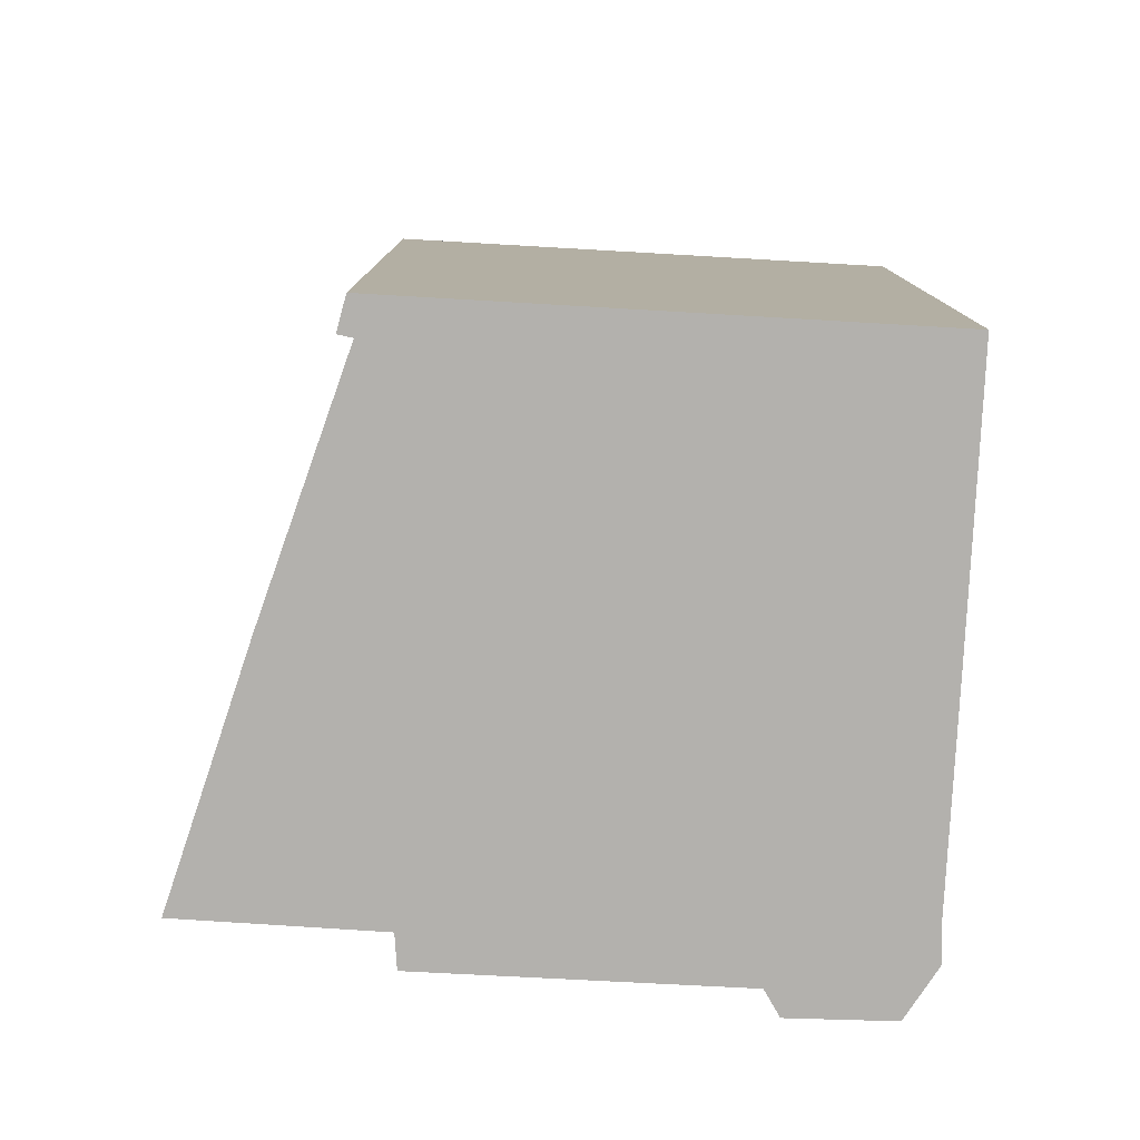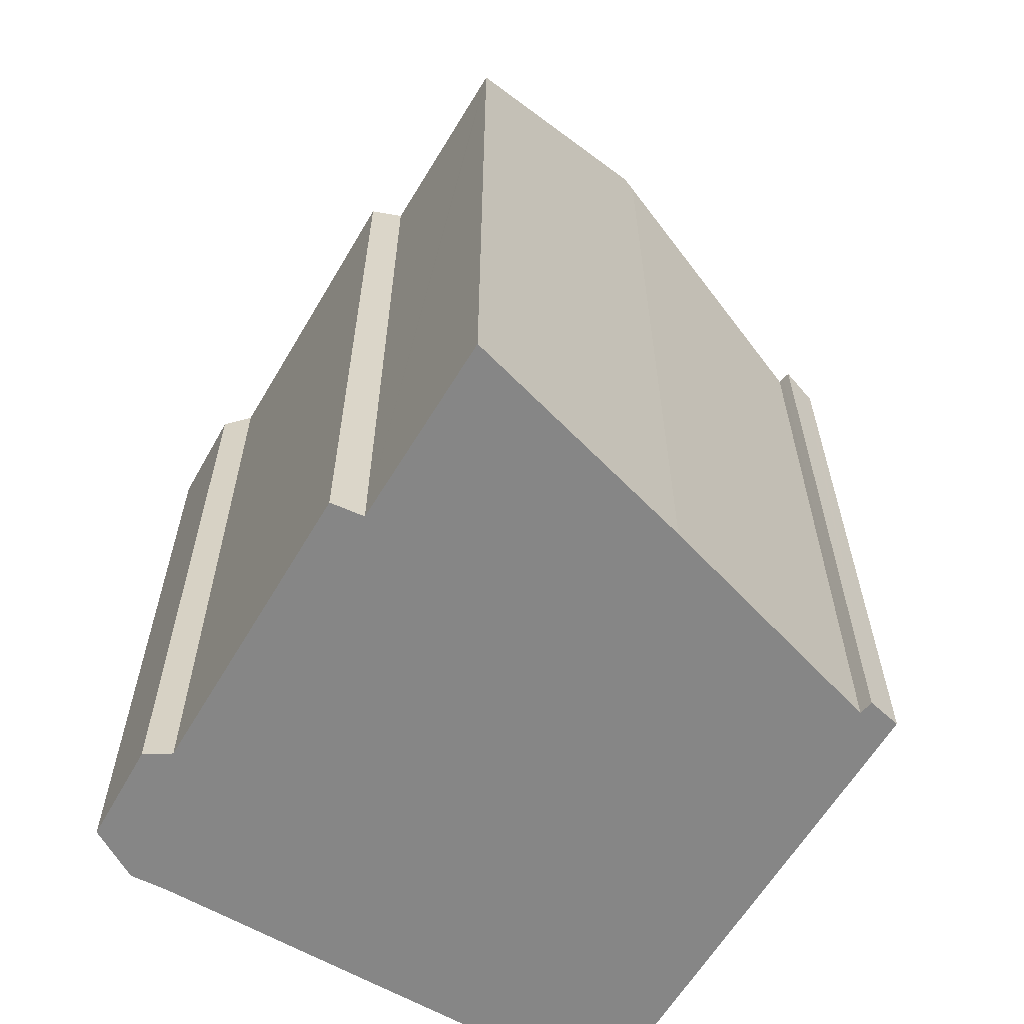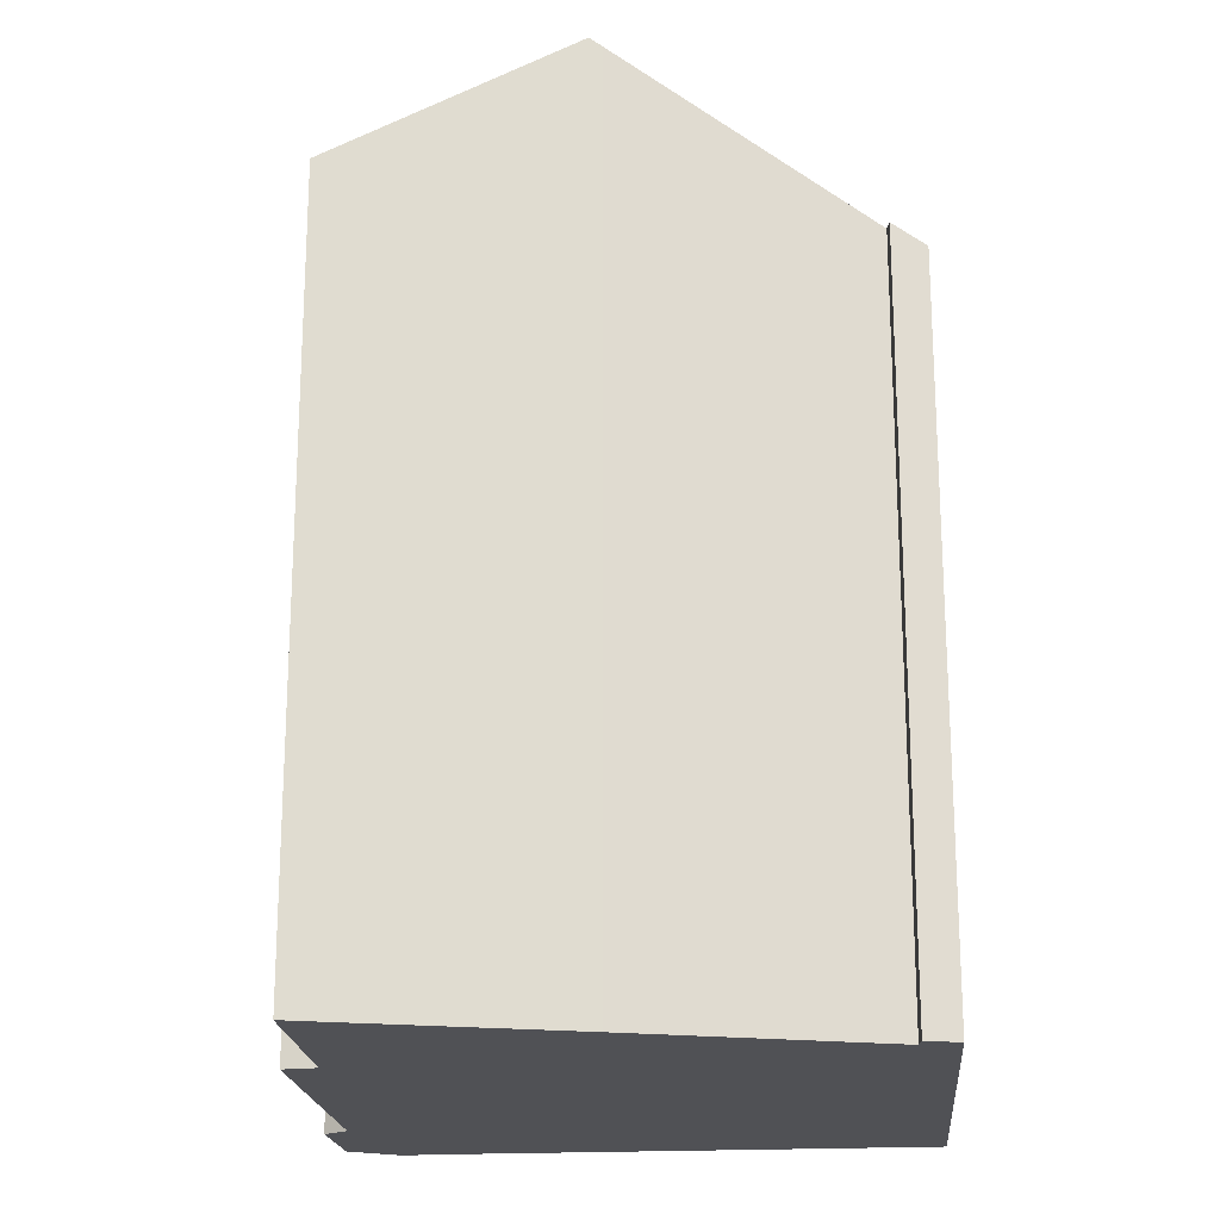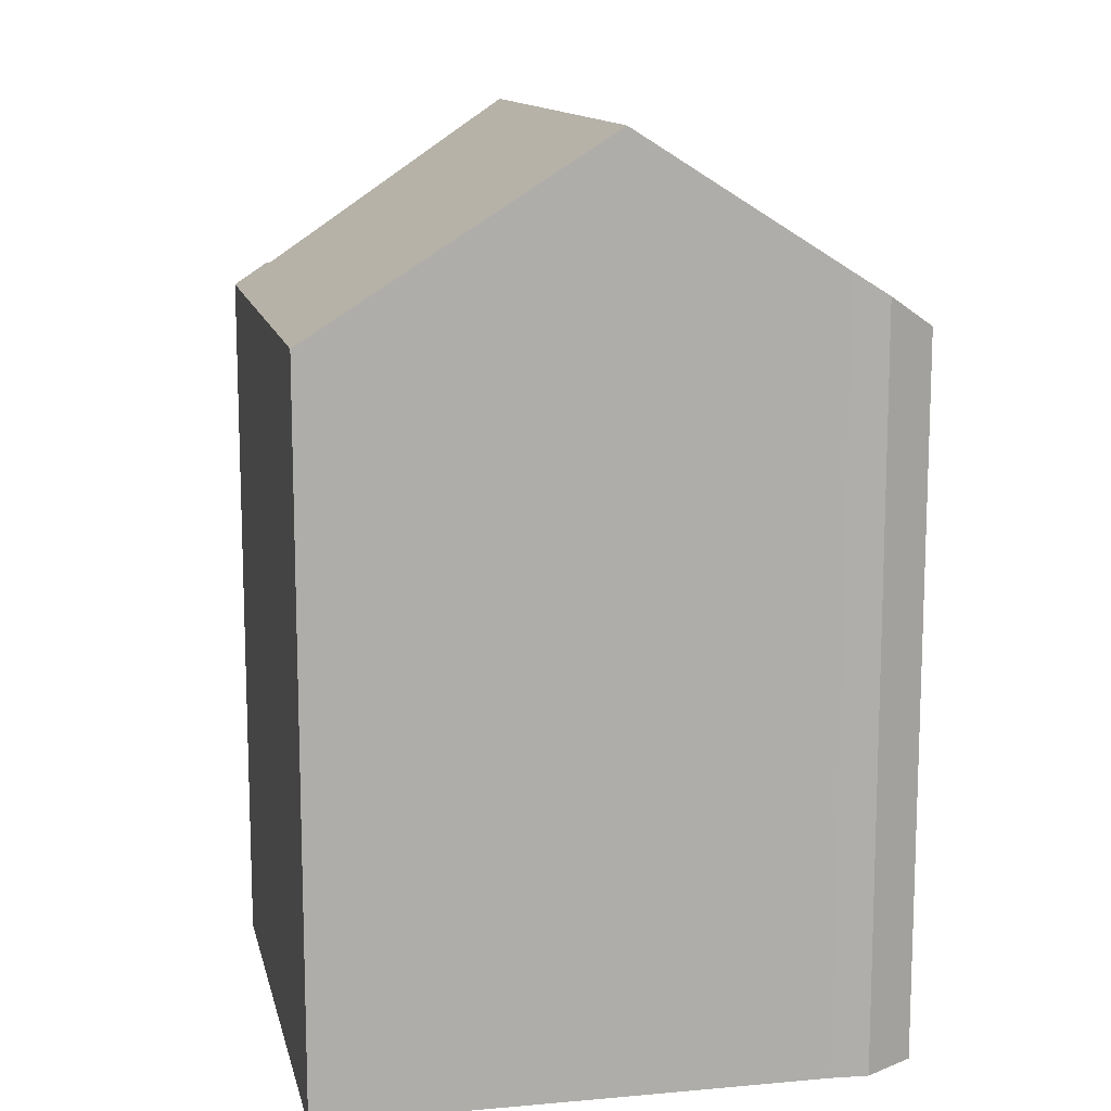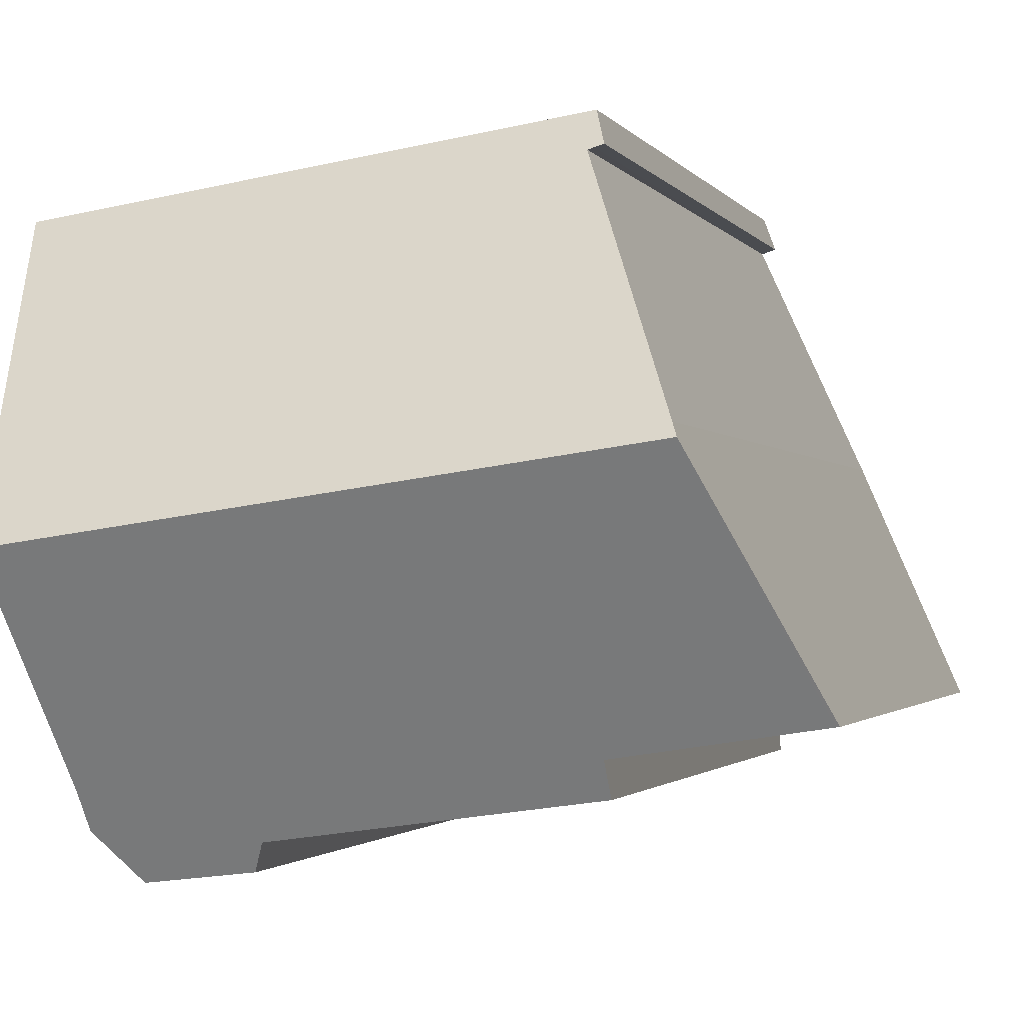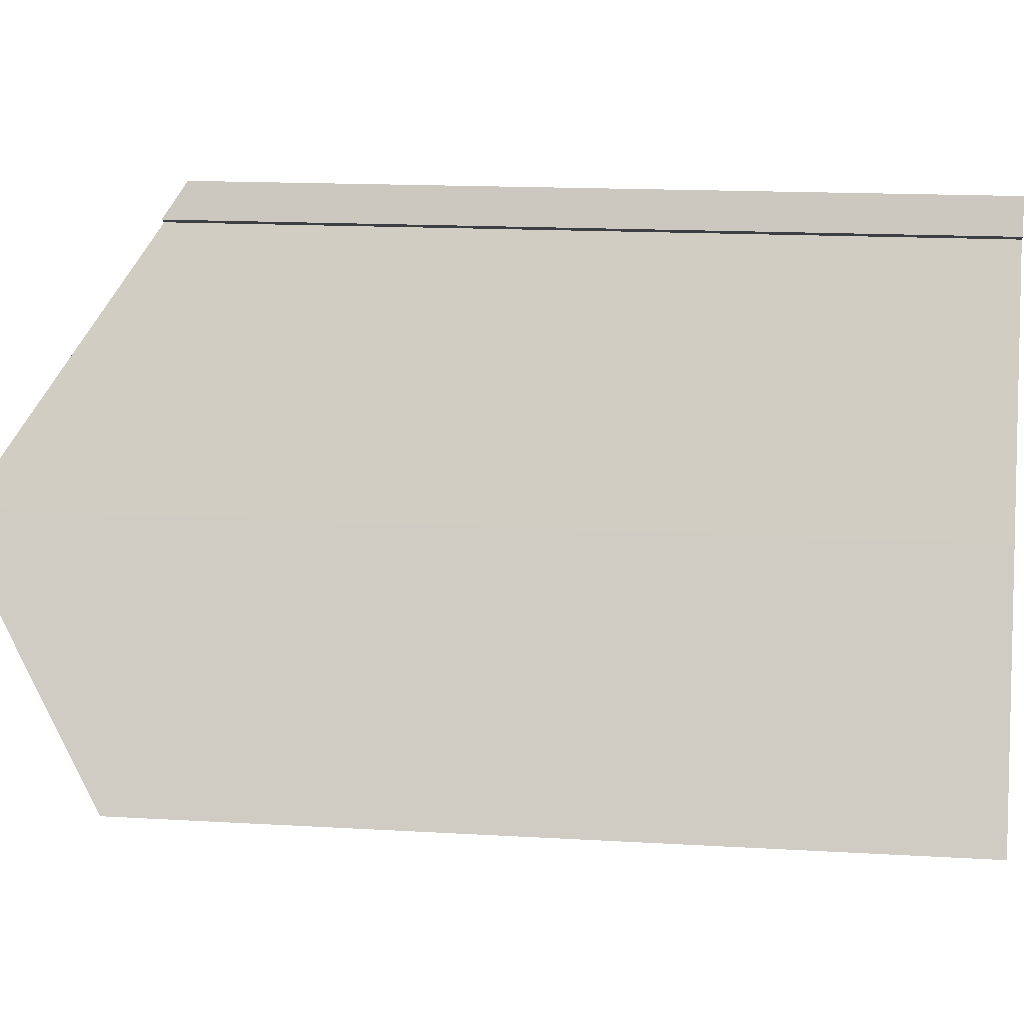
<metadata>
{"format":"obj","ext":"obj","renderer":"f3d","projection":"perspective","resolution":1024,"background":"white","views":[{"elev":-79.2,"azim":5.0,"up":"+Y"},{"elev":-62.0,"azim":-112.5,"up":"+Y"},{"elev":-20.2,"azim":-76.7,"up":"+Y"},{"elev":12.6,"azim":86.0,"up":"+Y"},{"elev":-1.6,"azim":-163.5,"up":"+Z"},{"elev":14.7,"azim":-82.5,"up":"+Z"}]}
</metadata>
<code>
v  2.496 22.97 5.706
v  17.44 22.72 4.016
v  17.39 22.97 3.619
v  17.49 22.52 4.326
v  18.4 18.25 11.06
v  5.389 18.78 12.03
v  5.618 18.2 12.93
v  2.633 22.77 6.019
v  5.237 18.77 12.07
v  5.028 18.74 12.14
v  5.288 18.28 12.84
v  5.334 18.2 12.97
v  0.082 19.2 -0.012
v  0 19.2 1.176e-15
v  4.94 19.16 -0.758
v  10.13 18.62 -2.353
v  4.916 18.61 -1.627
v  11.86 18.62 -2.595
v  12.74 18.62 -2.718
v  15.66 18.25 -3.716
v  16.67 19.66 -1.595
v  16.6 19.07 -2.528
v  16.61 19.18 -2.367
v  13.06 18.21 -3.411
v  12.74 1.664e-16 -2.718
v  13.06 2.089e-16 -3.411
v  11.86 1.589e-16 -2.595
v  10.13 1.441e-16 -2.353
v  4.916 9.963e-17 -1.627
v  4.94 4.641e-17 -0.758
v  0 0 0
v  0.082 7.348e-19 -0.012
v  5.389 -7.363e-16 12.03
v  5.028 -7.434e-16 12.14
v  5.237 -7.393e-16 12.07
v  15.66 2.275e-16 -3.716
v  5.334 -7.939e-16 12.97
v  5.288 -7.863e-16 12.84
v  2.633 -3.686e-16 6.019
v  2.496 -3.494e-16 5.706
v  18.4 -6.773e-16 11.06
v  5.618 -7.914e-16 12.93
v  16.67 9.767e-17 -1.595
v  17.49 -2.649e-16 4.326
v  17.39 -2.216e-16 3.619
v  17.44 -2.459e-16 4.016
v  16.6 1.548e-16 -2.528
v  16.61 1.449e-16 -2.367
g defaultobject
f 1 2 3
f 2 1 4
f 4 1 5
f 5 1 6
f 5 6 7
f 6 1 8
f 7 6 9
f 7 9 10
f 7 10 11
f 7 11 12
f 1 13 14
f 13 1 15
f 15 16 17
f 16 15 1
f 16 1 3
f 16 3 18
f 18 3 19
f 19 3 20
f 20 3 21
f 20 21 22
f 22 21 23
f 20 24 19
f 24 25 19
f 25 24 26
f 25 18 19
f 18 25 16
f 16 25 17
f 17 25 27
f 17 27 28
f 17 28 29
f 30 13 15
f 13 30 14
f 14 30 31
f 31 30 32
f 33 9 6
f 9 33 10
f 10 33 34
f 34 33 35
f 36 24 20
f 24 36 26
f 17 30 15
f 30 17 29
f 34 11 10
f 11 34 12
f 12 34 37
f 37 34 38
f 14 8 1
f 8 14 39
f 39 14 31
f 39 31 40
f 39 6 8
f 6 39 33
f 37 7 12
f 7 37 5
f 5 37 41
f 41 37 42
f 2 21 3
f 21 2 4
f 21 4 5
f 21 5 41
f 21 41 43
f 43 41 44
f 43 44 45
f 45 44 46
f 43 23 21
f 23 43 22
f 22 43 47
f 47 43 48
f 47 20 22
f 20 47 36
f 38 42 37
f 42 38 34
f 42 34 41
f 41 34 35
f 41 35 33
f 41 33 39
f 41 39 40
f 41 40 31
f 41 31 44
f 44 31 32
f 44 32 30
f 44 30 29
f 44 29 46
f 46 29 45
f 45 29 28
f 45 28 43
f 43 28 27
f 43 27 25
f 43 25 26
f 43 26 48
f 48 26 36
f 48 36 47

</code>
